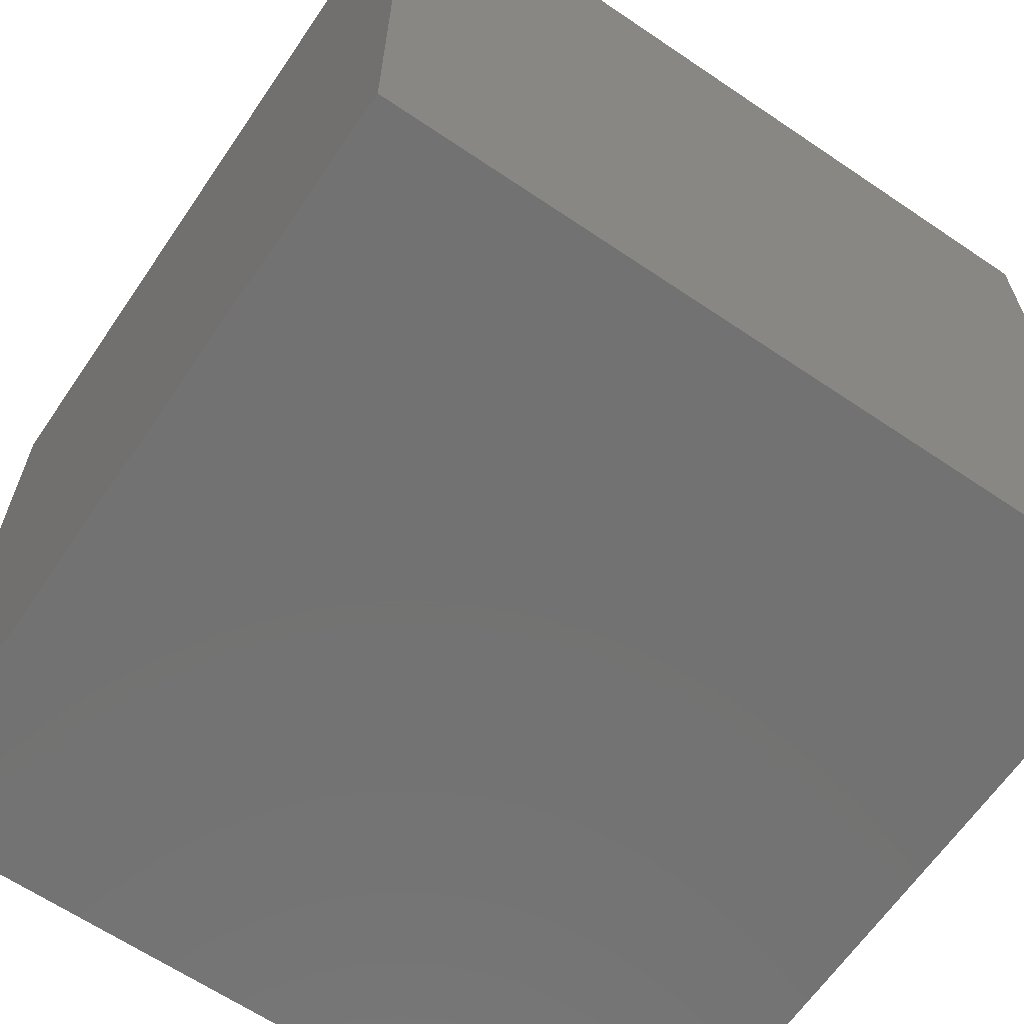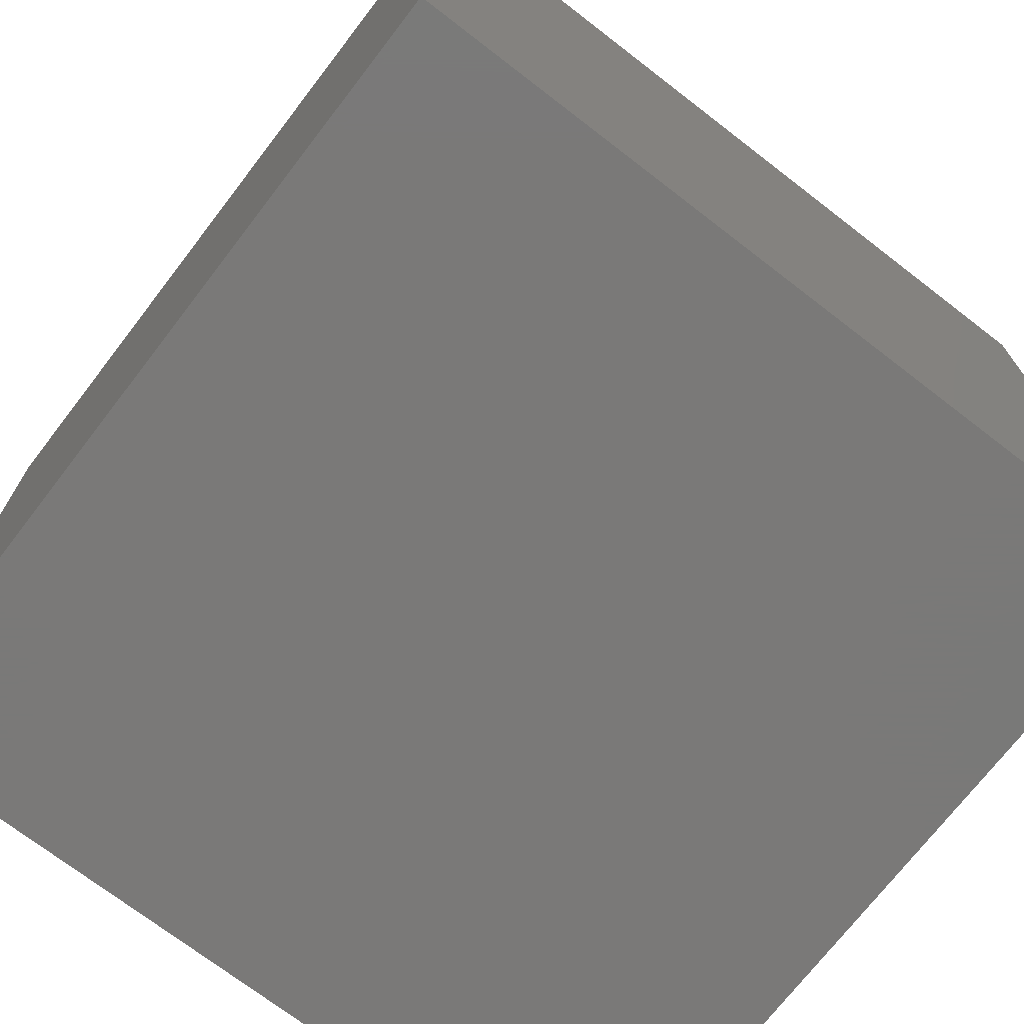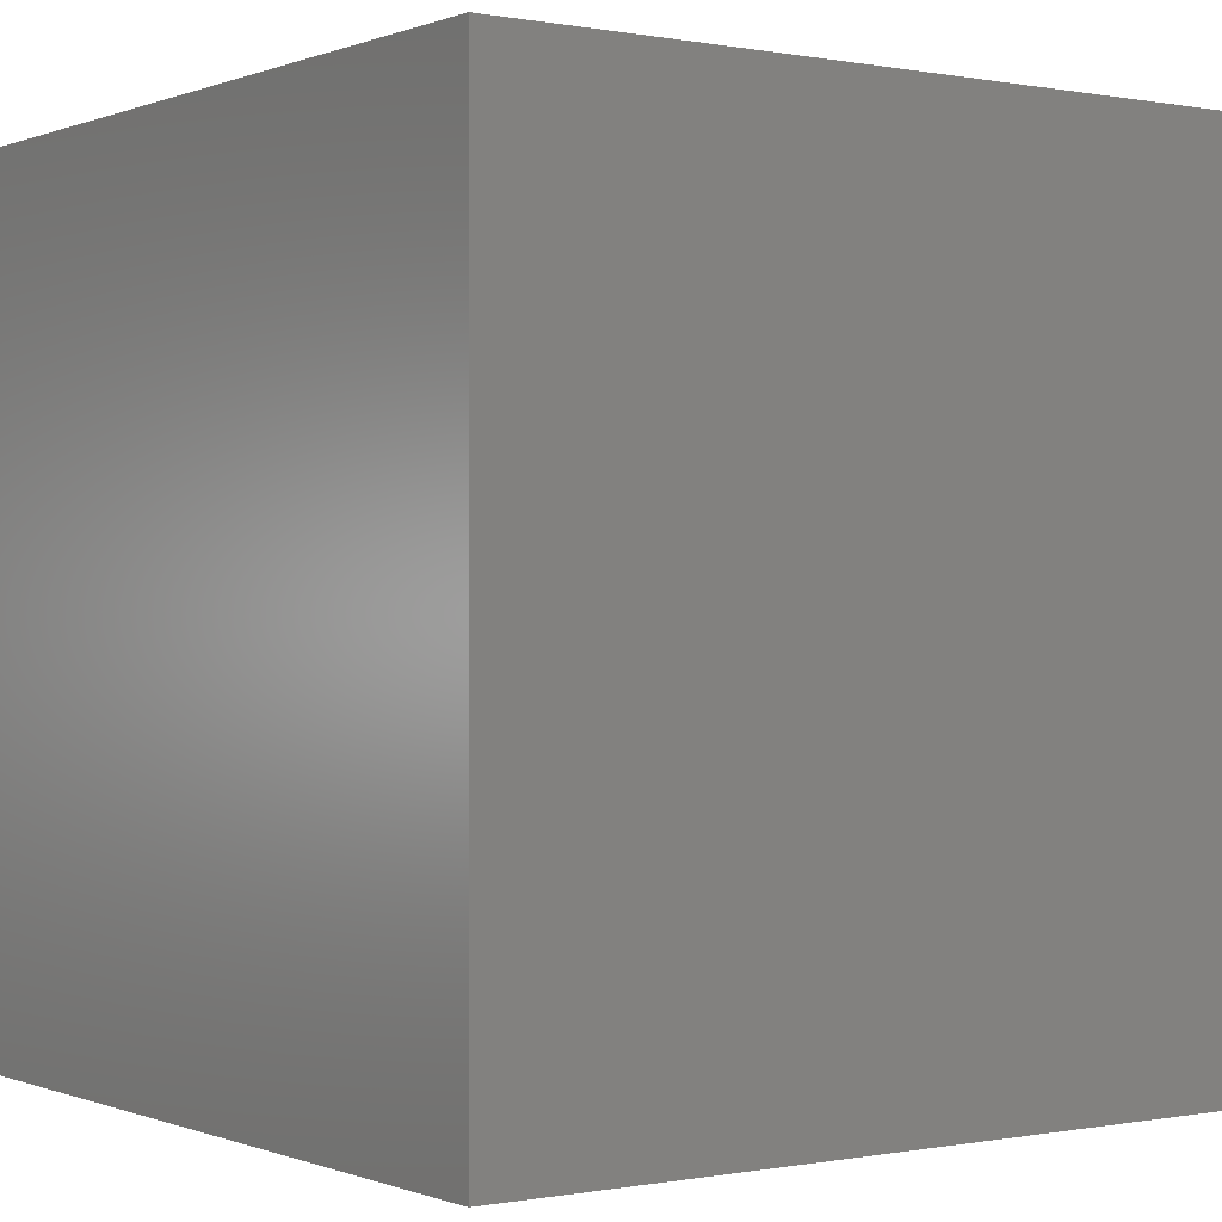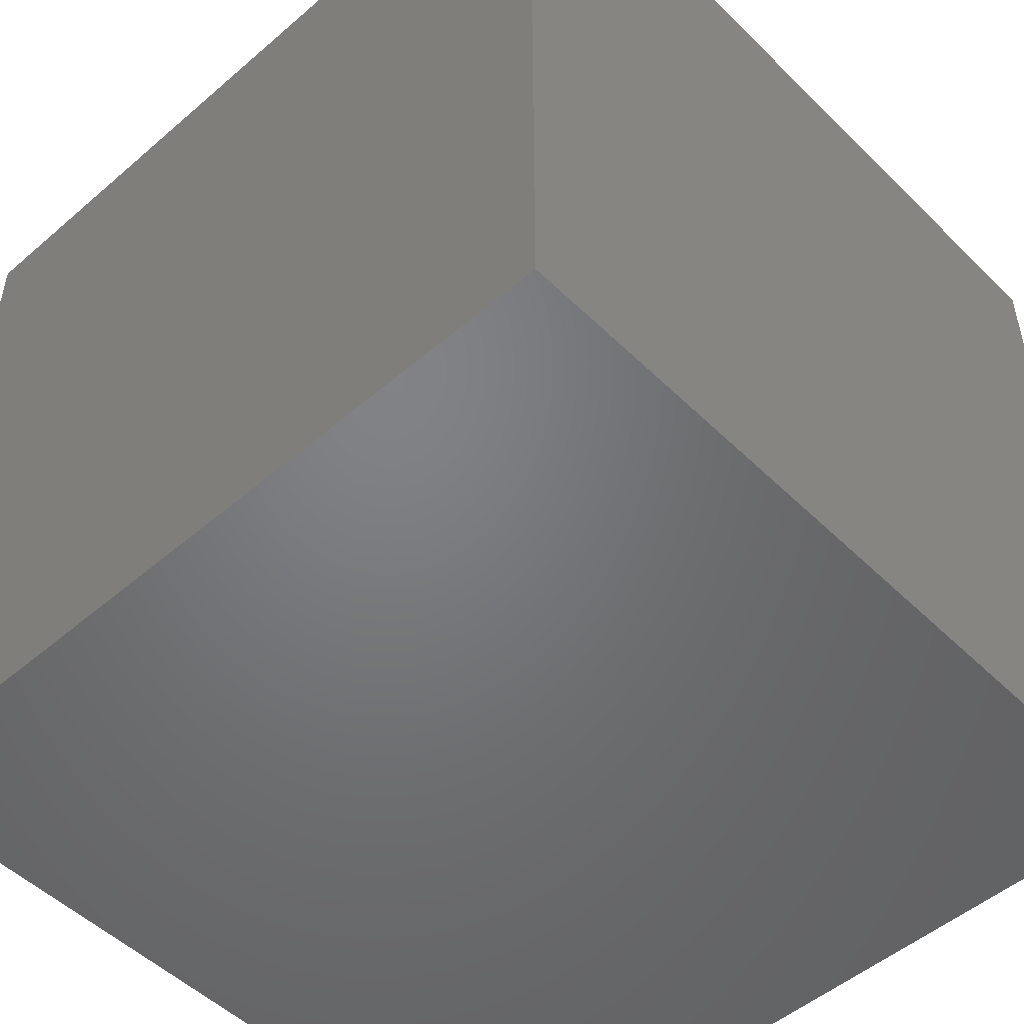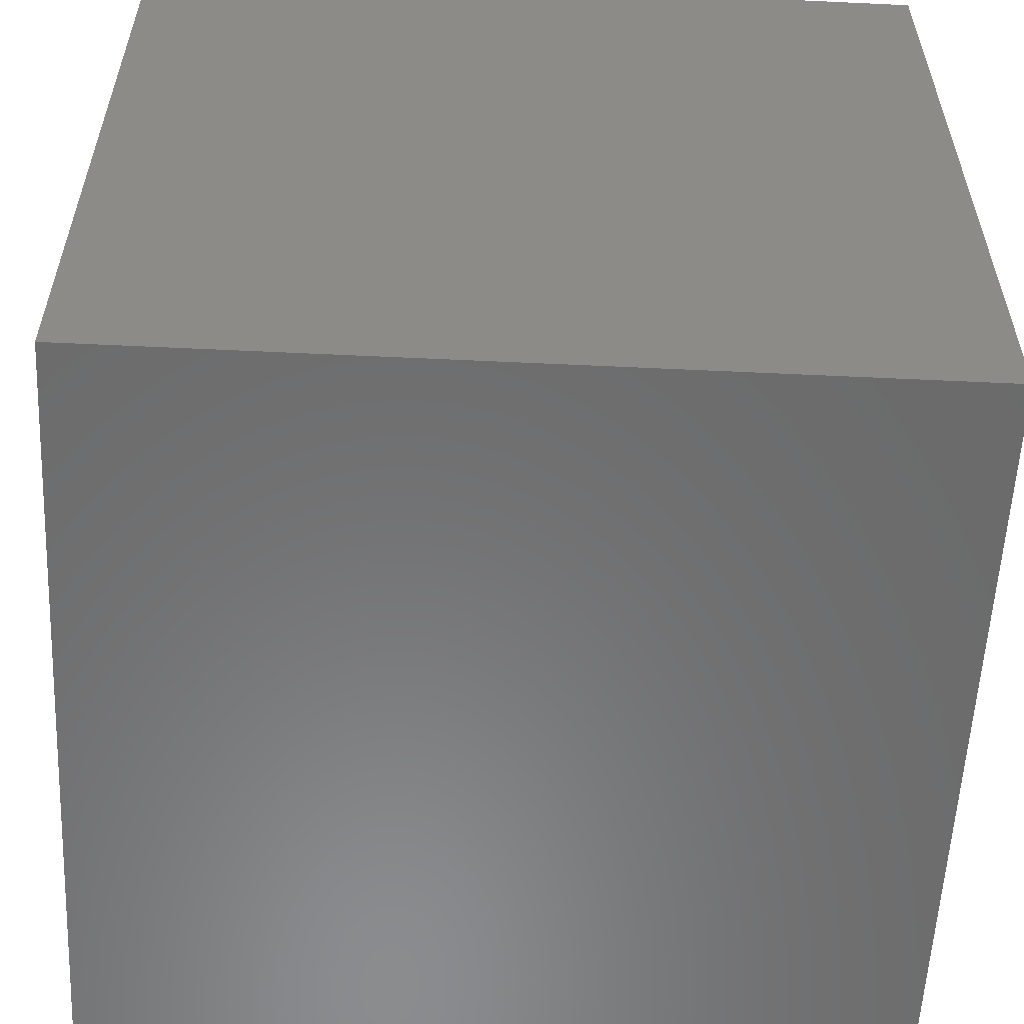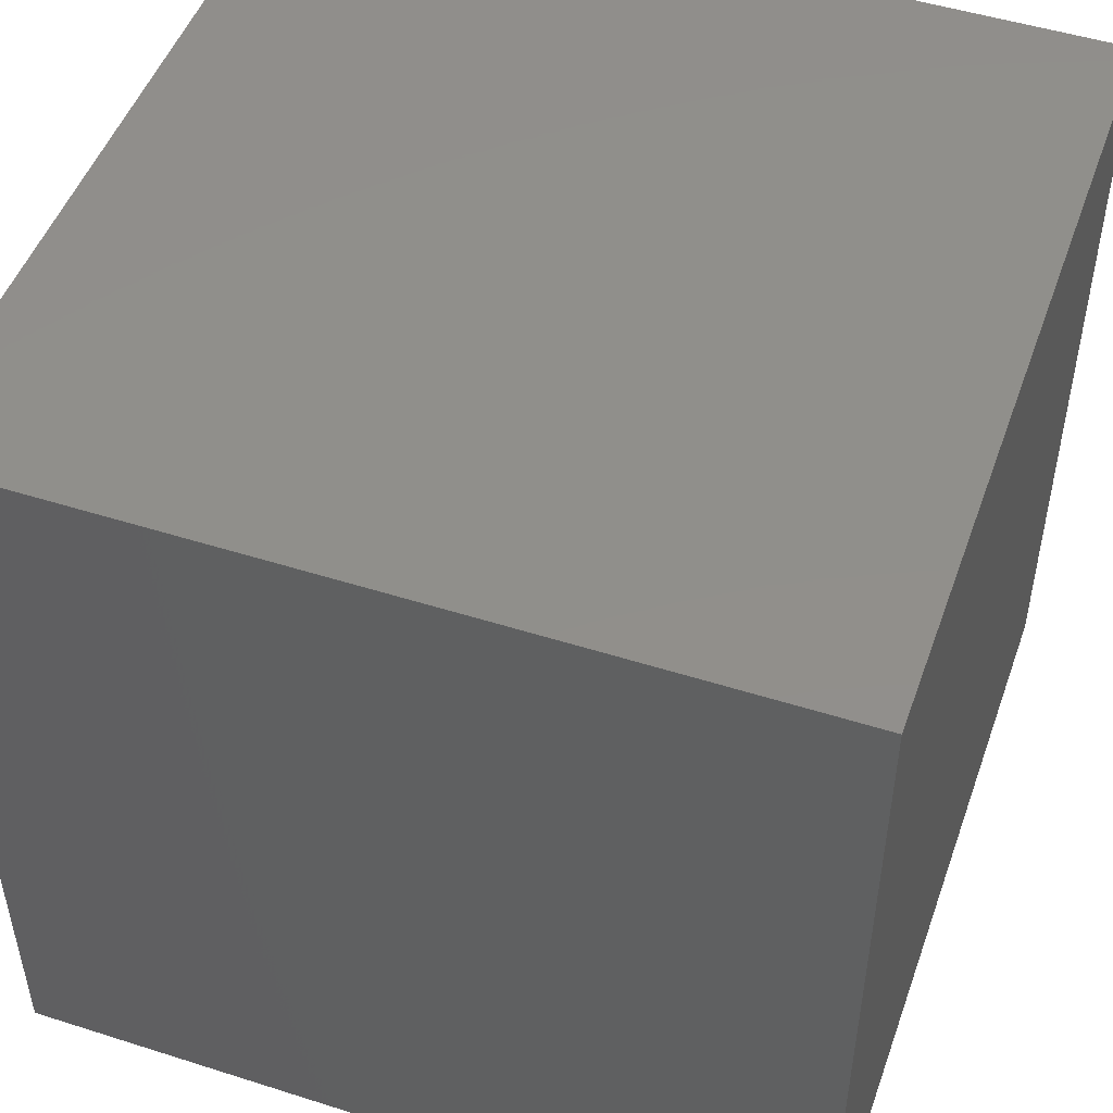
<metadata>
{"format":"stl","ext":"stl","renderer":"f3d","projection":"perspective","resolution":1024,"background":"white","views":[{"elev":-64.3,"azim":55.7,"up":"+Y"},{"elev":-72.3,"azim":142.4,"up":"+Y"},{"elev":-0.1,"azim":144.7,"up":"+Y"},{"elev":-50.7,"azim":-46.8,"up":"+Y"},{"elev":-57.2,"azim":87.2,"up":"+Z"},{"elev":49.3,"azim":109.4,"up":"+Y"}]}
</metadata>
<code>
# stl→obj: 8 verts, 12 faces
v 10 10 0
v 0 0 0
v 0 10 0
v 10 0 0
v 10 0 10
v 0 10 10
v 0 0 10
v 10 10 10
f 1 2 3
f 2 1 4
f 5 6 7
f 6 5 8
f 6 1 3
f 1 6 8
f 1 5 4
f 5 1 8
f 5 2 4
f 2 5 7
f 6 2 7
f 2 6 3

</code>
